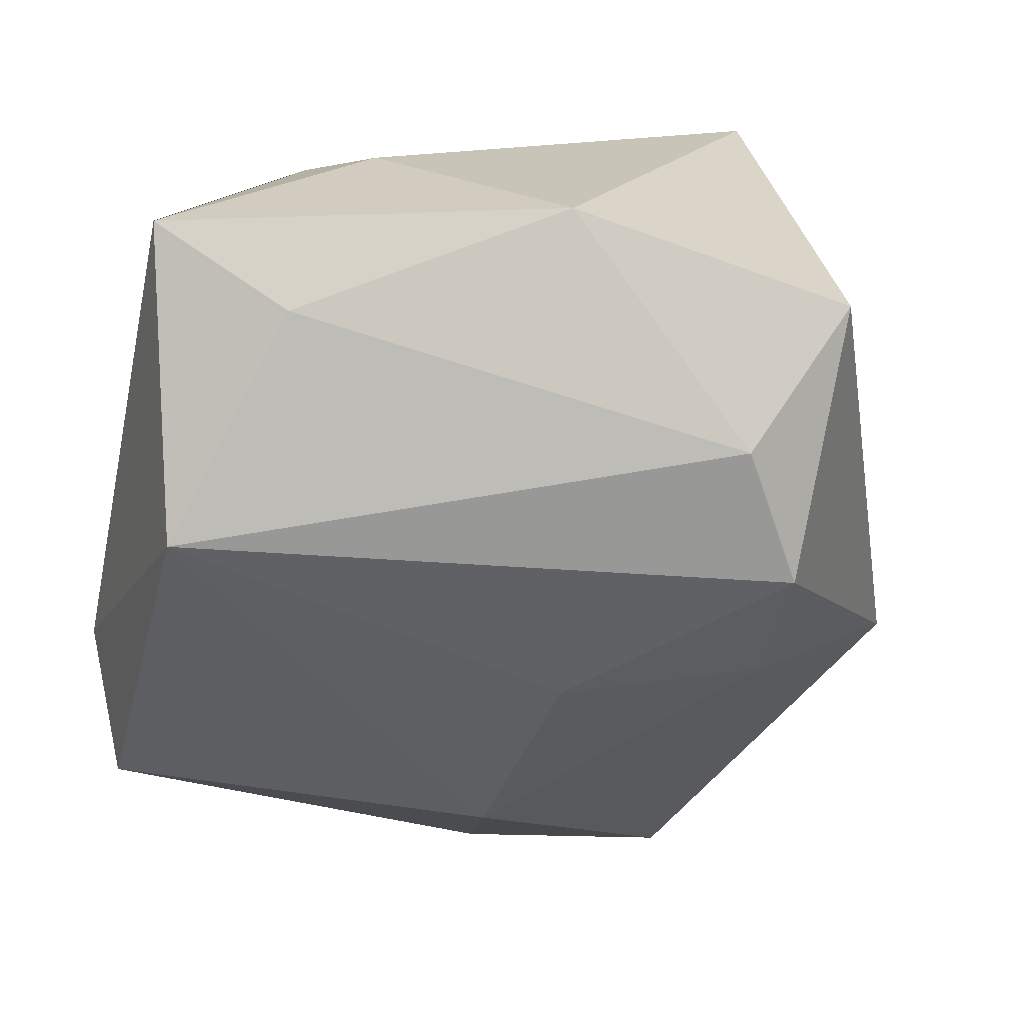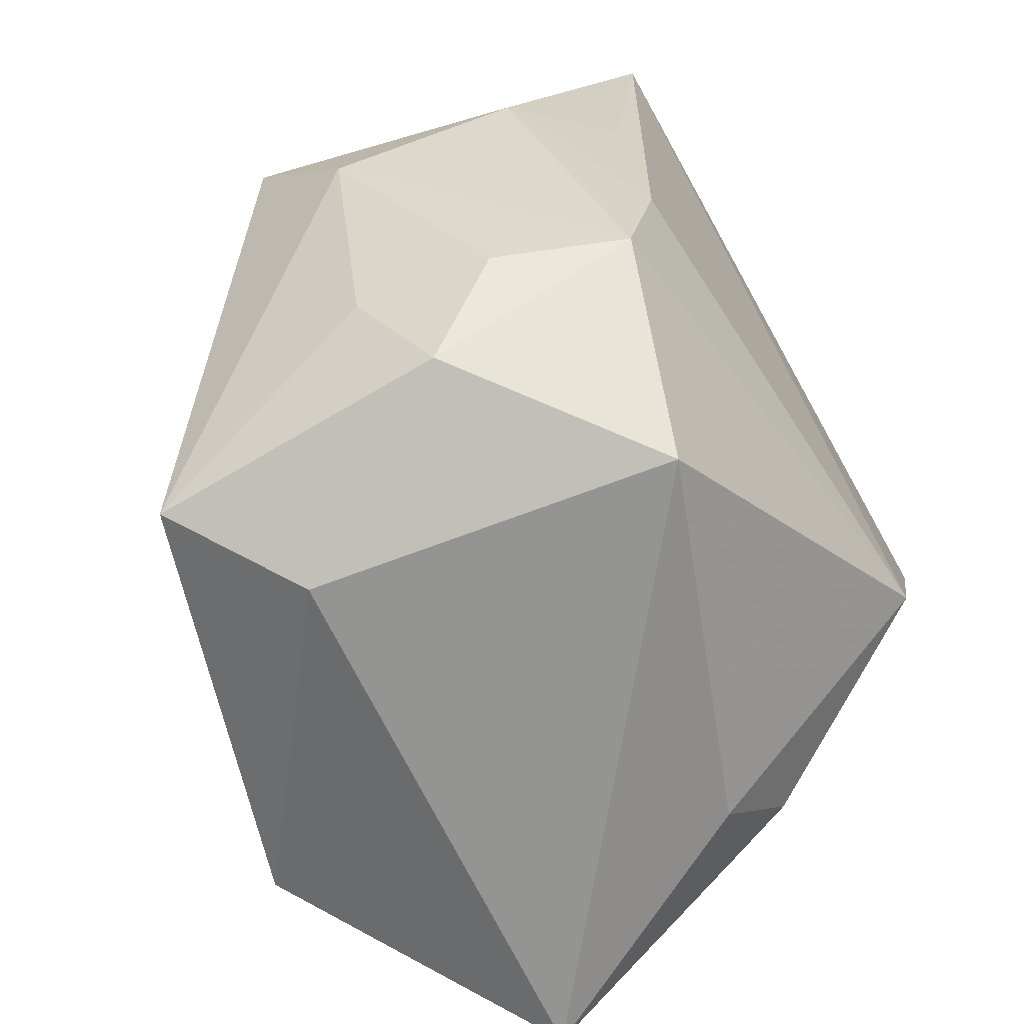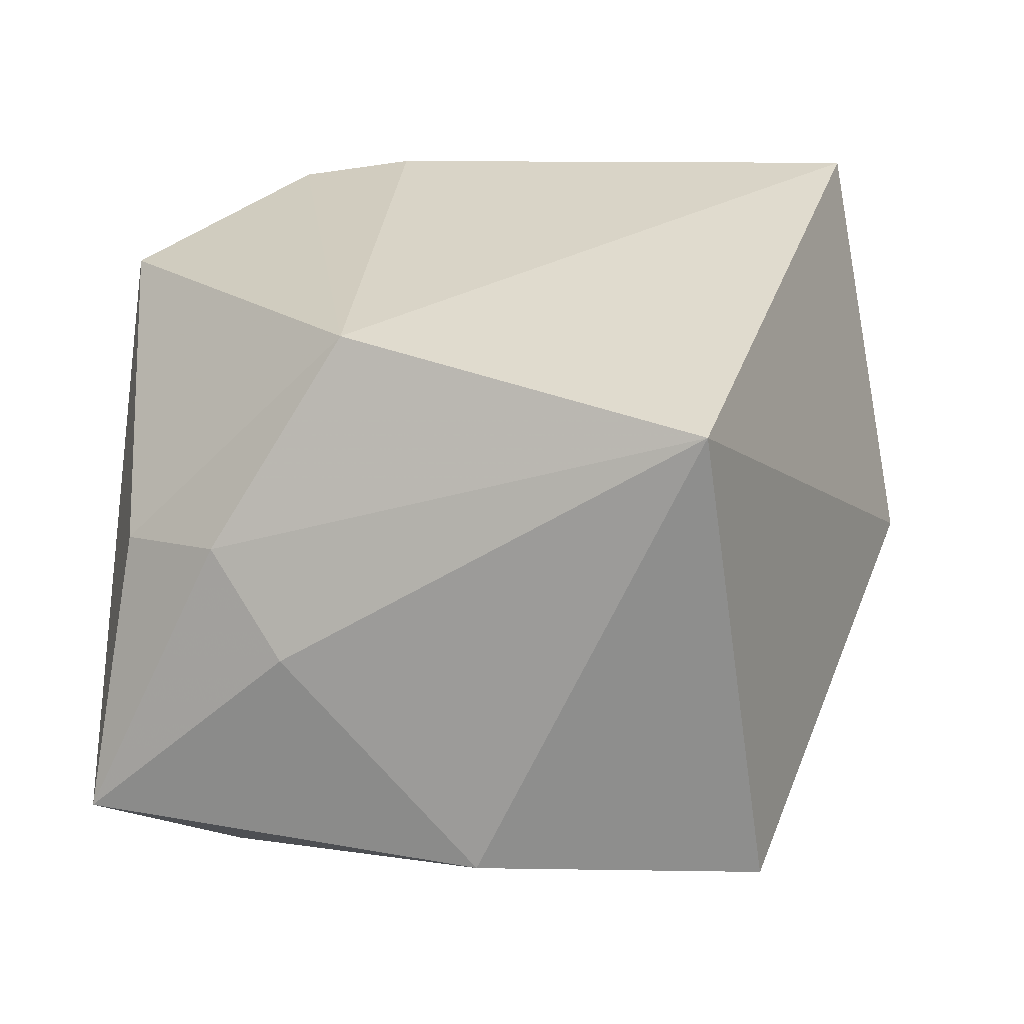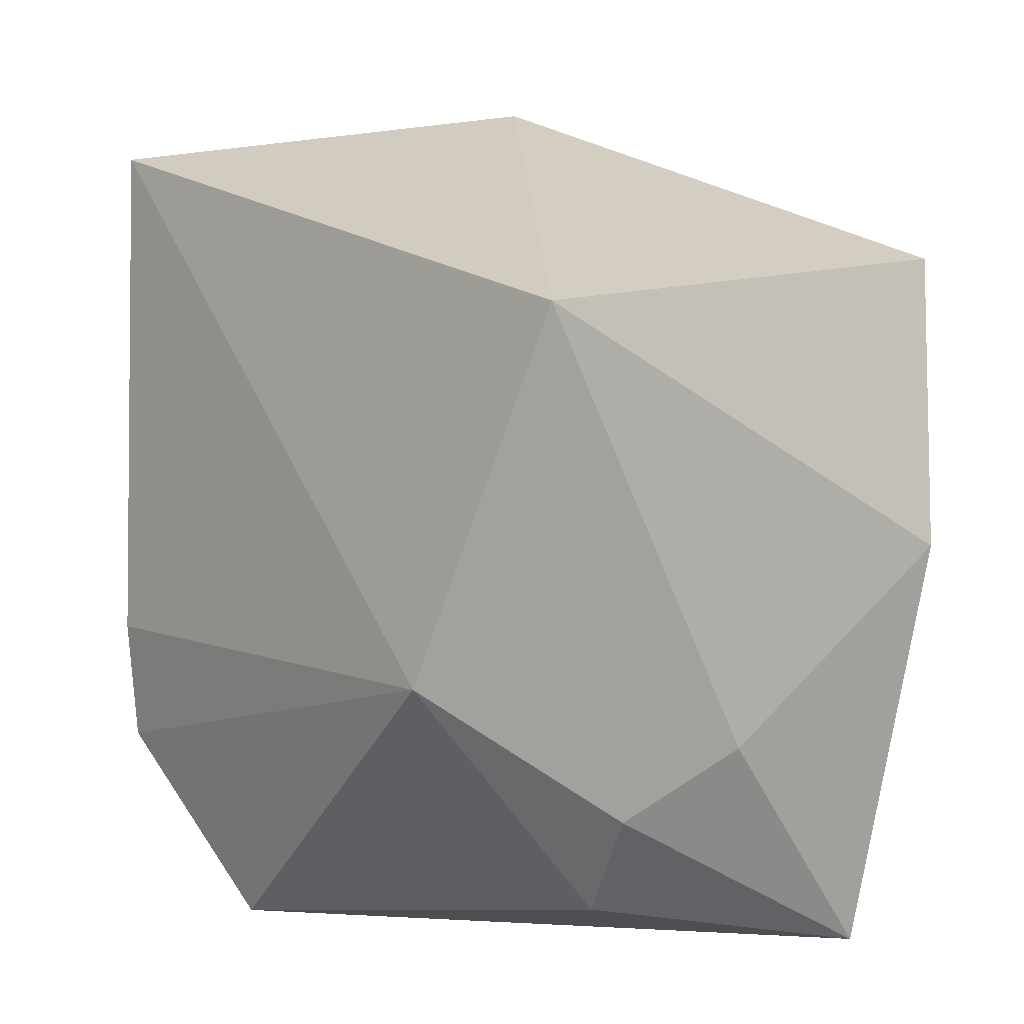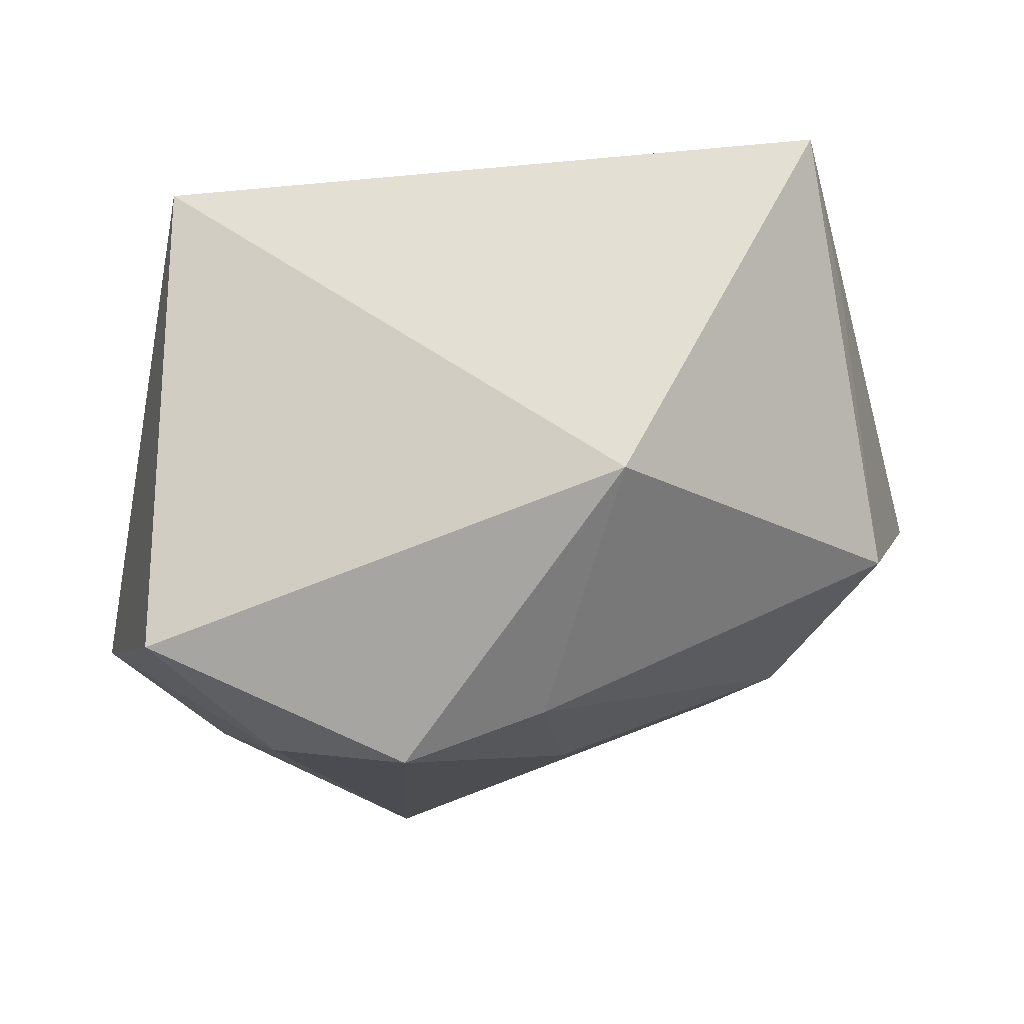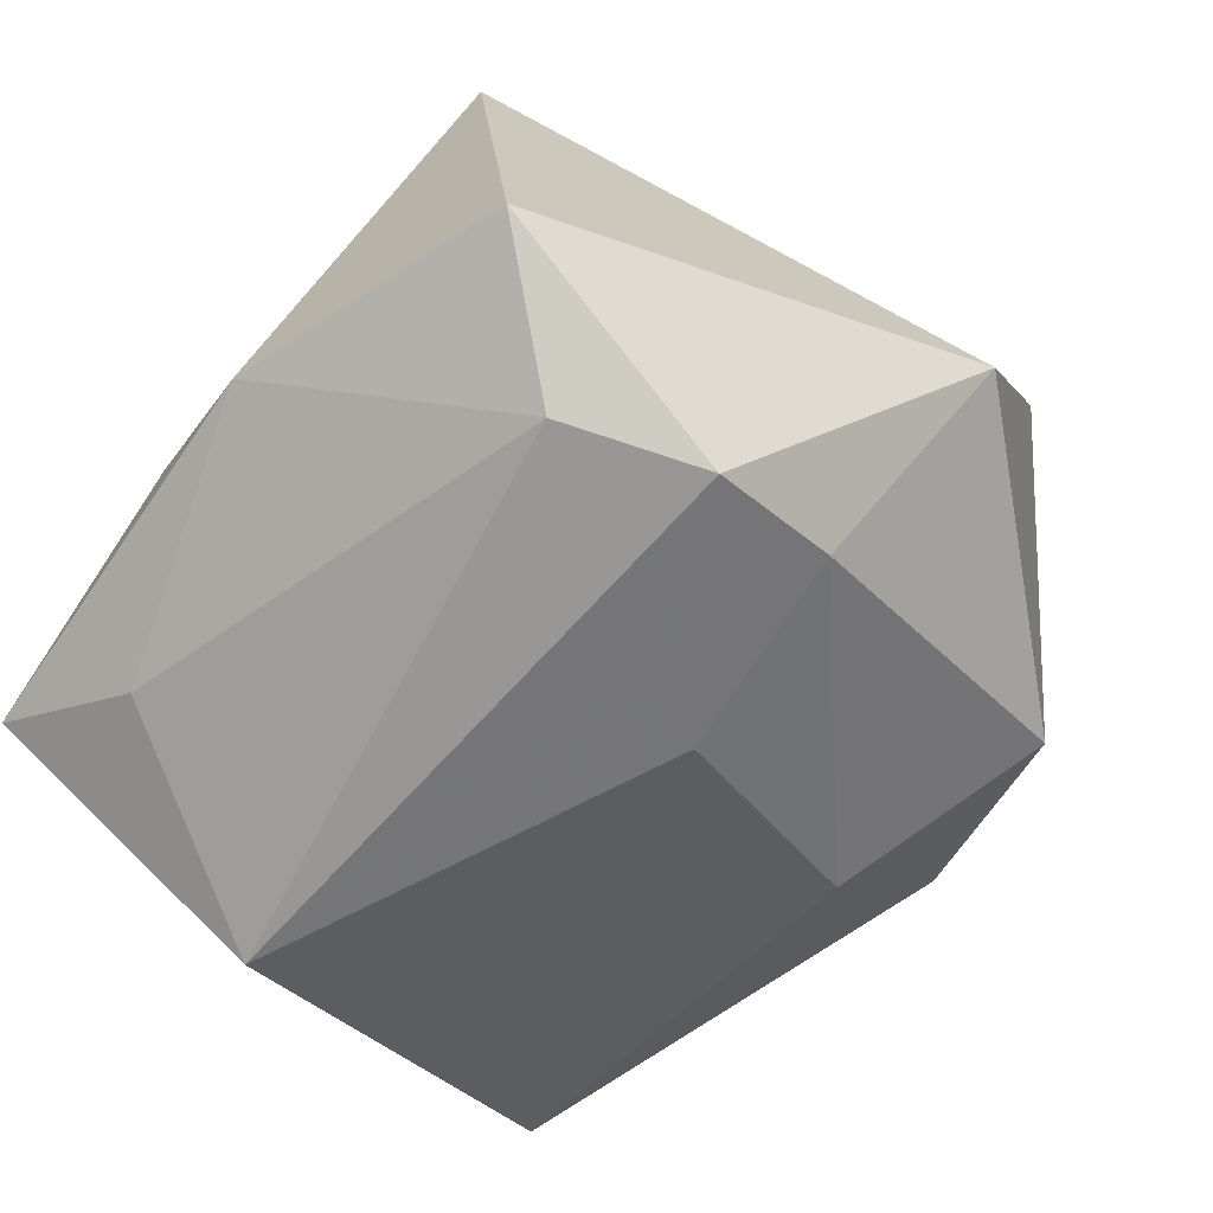
<metadata>
{"format":"obj","ext":"obj","renderer":"f3d","projection":"perspective","resolution":1024,"background":"white","views":[{"elev":-60.1,"azim":77.6,"up":"+Z"},{"elev":-65.5,"azim":-56.8,"up":"+Y"},{"elev":28.7,"azim":90.0,"up":"+Z"},{"elev":-0.6,"azim":49.1,"up":"+Y"},{"elev":-10.4,"azim":170.3,"up":"+Z"},{"elev":-62.1,"azim":131.4,"up":"+Z"}]}
</metadata>
<code>
v -0.03127 -0.02152 0.01569
v 0.01268 0.02627 -0.0297
v -0.00533 0.008456 -0.02733
v -0.004503 0.04273 -0.00483
v -0.02923 -0.03087 0.008916
v 0.02677 -0.02479 0.009756
v 0.02978 -0.03728 -0.01657
v -0.0198 -0.03728 -0.009665
v -0.04067 -0.00265 0.005207
v 0.0241 0.01915 -0.02809
v -0.03055 -0.03217 -0.01779
v -0.02787 0.005497 -0.01877
v -0.03326 0.0252 -0.009818
v -0.0001858 0.02682 -0.02488
v -0.02548 -0.01911 0.02624
v -0.03419 0.009743 0.01929
v -0.03389 -0.02174 0.003869
v -0.02881 0.02997 0.01483
v 0.03474 0.01943 0.02521
v -0.01239 -0.03557 0.02178
v 0.02656 -0.02385 -0.02282
v 0.03286 -0.01833 0.001522
v 0.02049 -0.0127 0.02822
v 0.01994 -0.03333 0.00724
v -0.0418 0.006959 -0.003411
v 0.0364 0.02595 -0.01952
v -0.02432 -0.008488 0.02822
v -0.02608 0.01063 0.02666
v -0.02374 0.03725 0.02822
v 0.00533 -0.03058 -0.03164
v 0.03928 -0.0005354 -0.01689
f 29 19 4
f 13 29 4
f 8 7 20
f 19 29 23
f 29 27 23
f 31 19 22
f 22 7 31
f 5 8 20
f 11 8 5
f 11 5 17
f 17 5 1
f 9 17 1
f 11 17 9
f 15 5 20
f 1 5 15
f 20 23 15
f 15 23 27
f 15 9 1
f 20 7 24
f 24 23 20
f 26 19 31
f 31 10 26
f 4 19 26
f 26 10 2
f 26 2 4
f 31 7 21
f 21 10 31
f 2 10 30
f 10 21 30
f 11 12 30
f 30 21 7
f 30 8 11
f 7 8 30
f 14 12 13
f 4 2 14
f 14 13 4
f 11 9 25
f 25 12 11
f 13 12 25
f 29 25 16
f 16 25 9
f 16 15 27
f 9 15 16
f 23 24 6
f 19 23 6
f 6 22 19
f 7 22 6
f 6 24 7
f 2 30 3
f 3 30 12
f 3 14 2
f 12 14 3
f 29 13 18
f 18 25 29
f 13 25 18
f 28 27 29
f 29 16 28
f 28 16 27

</code>
